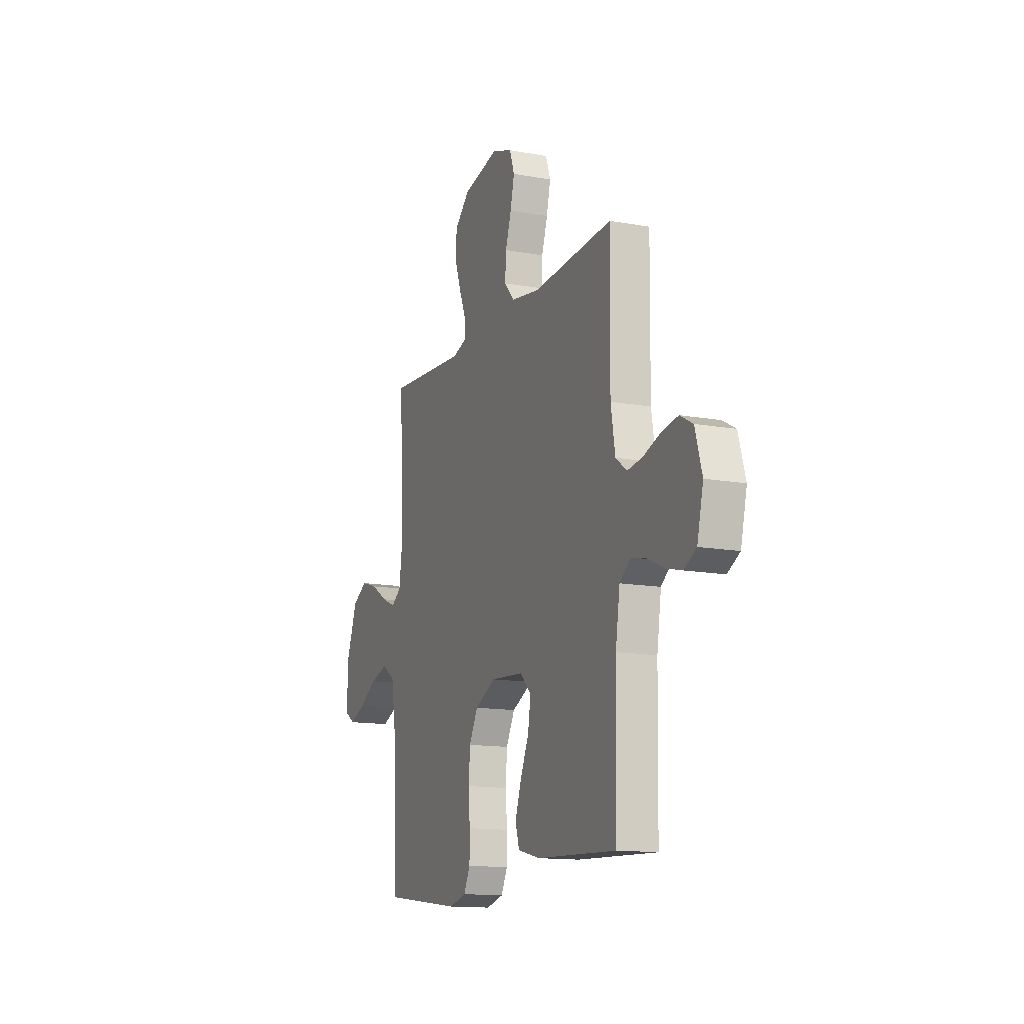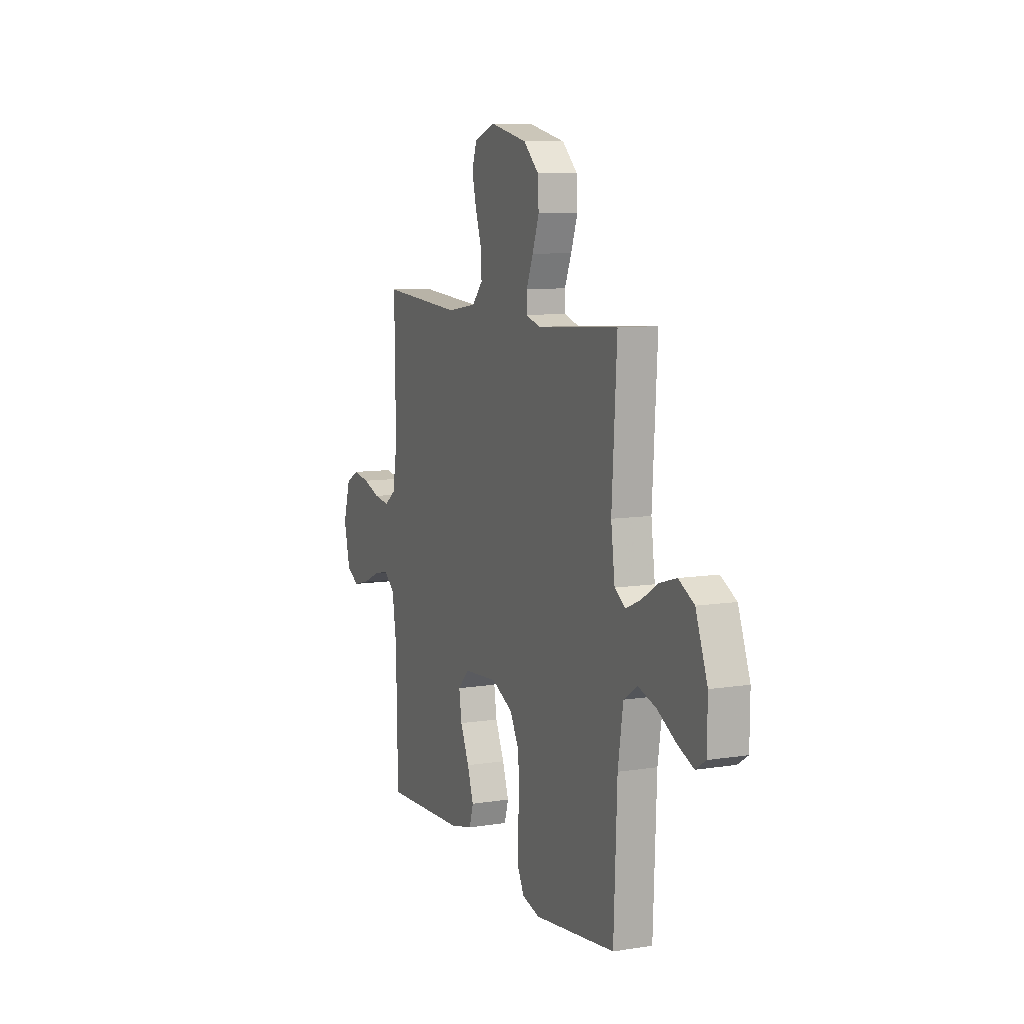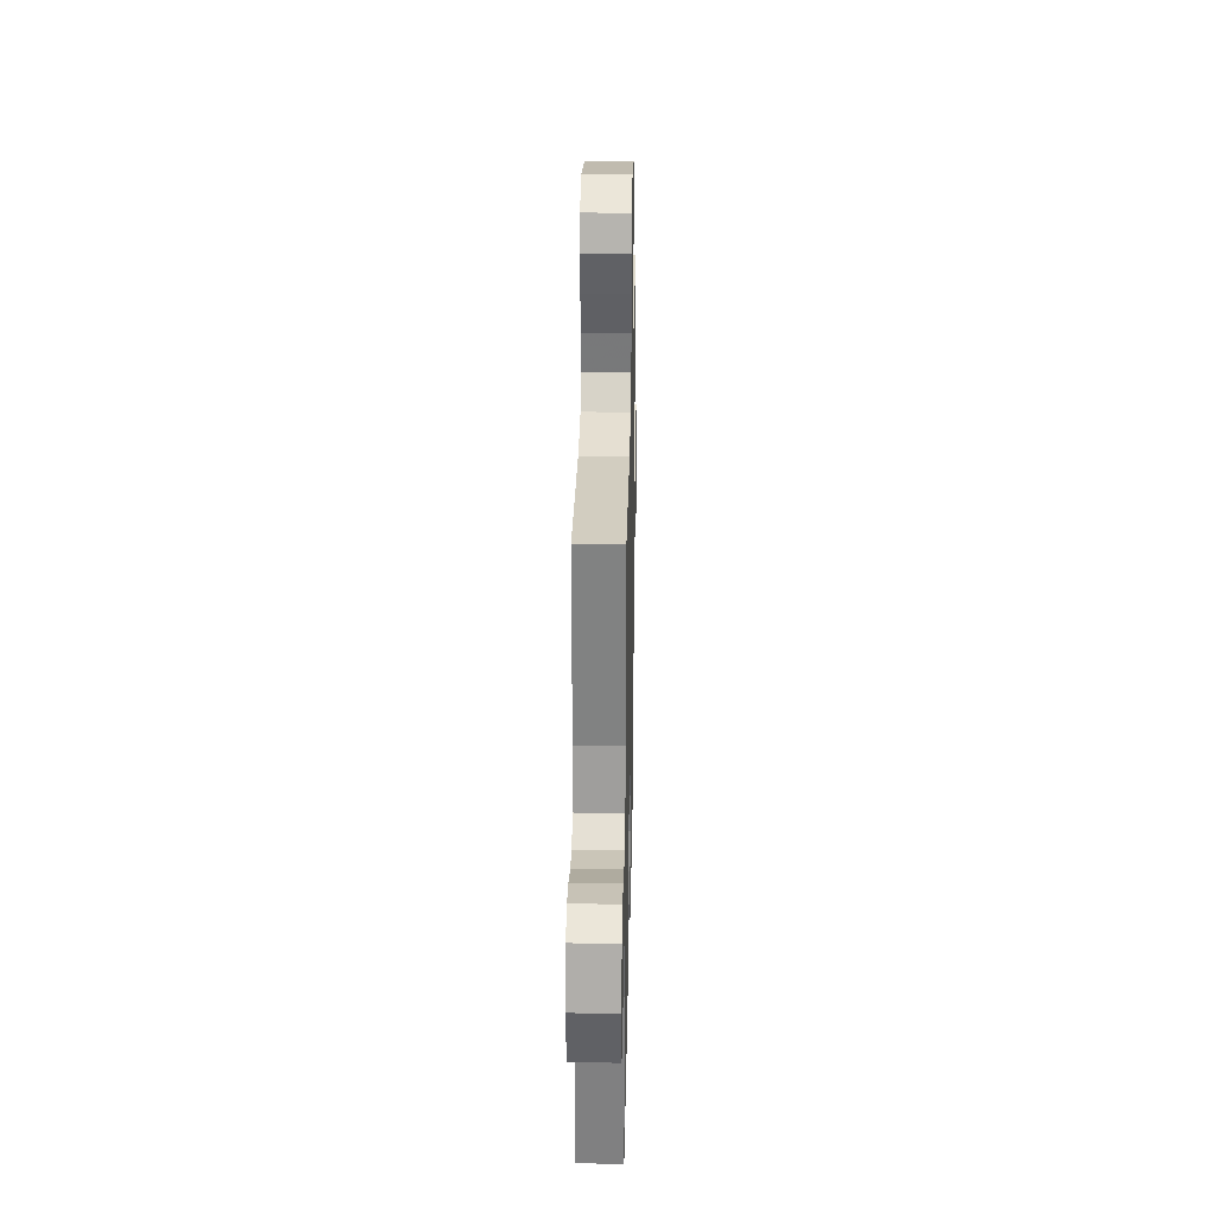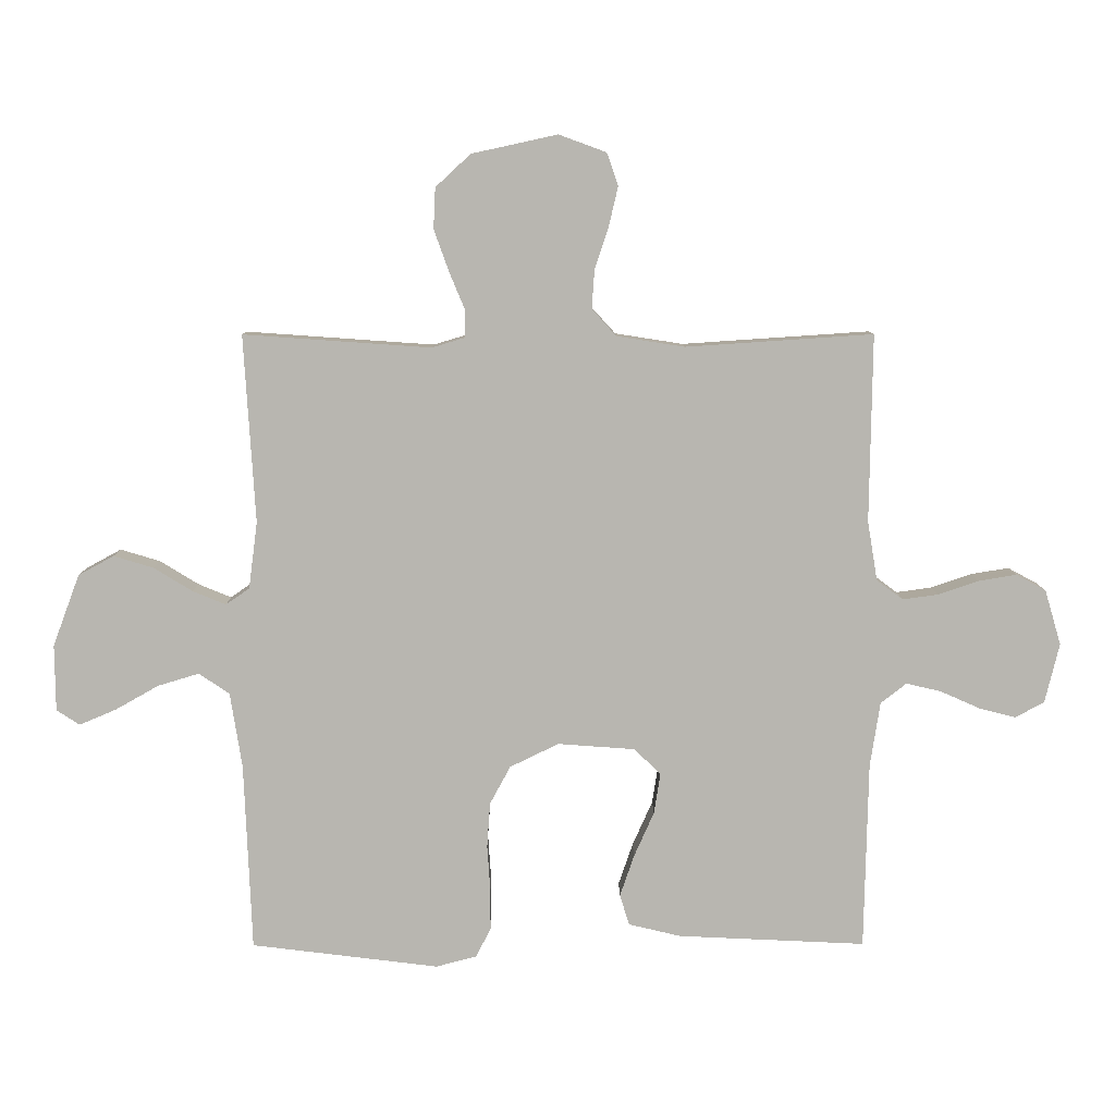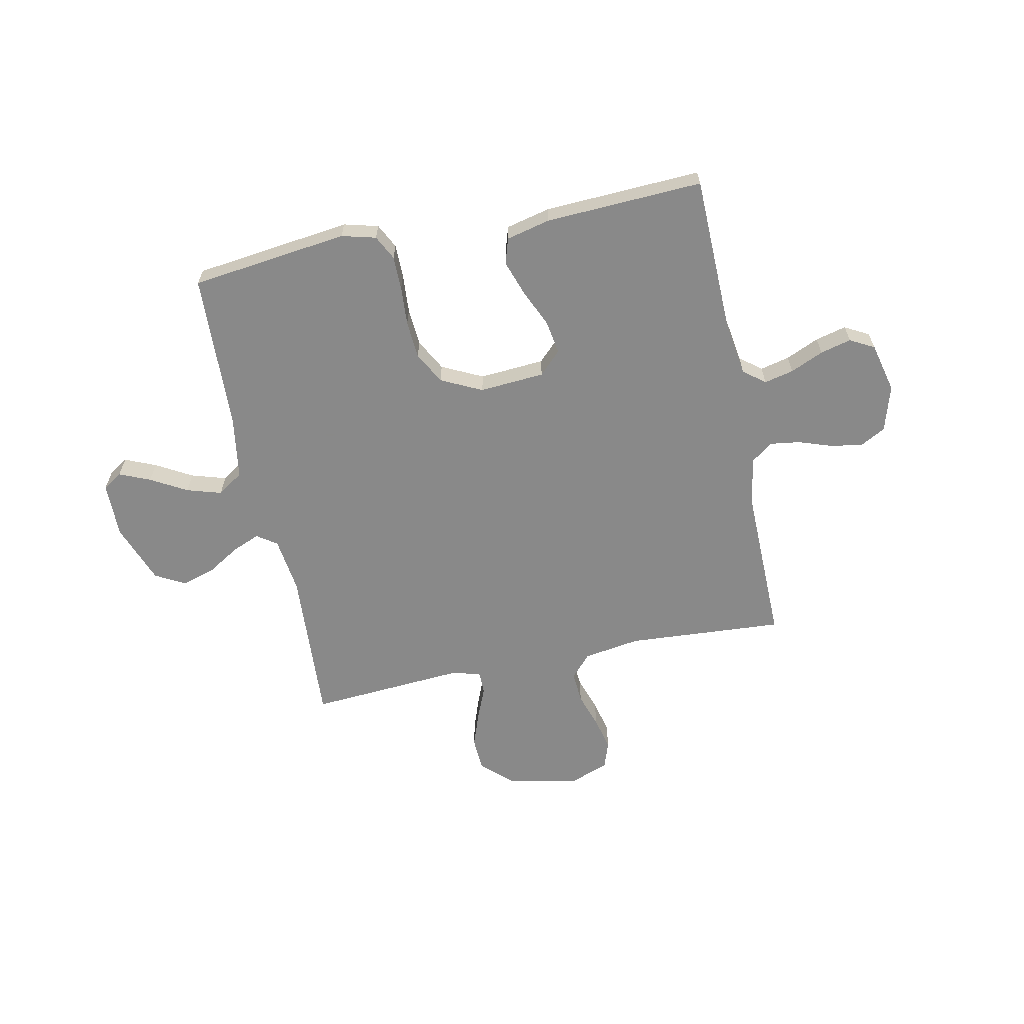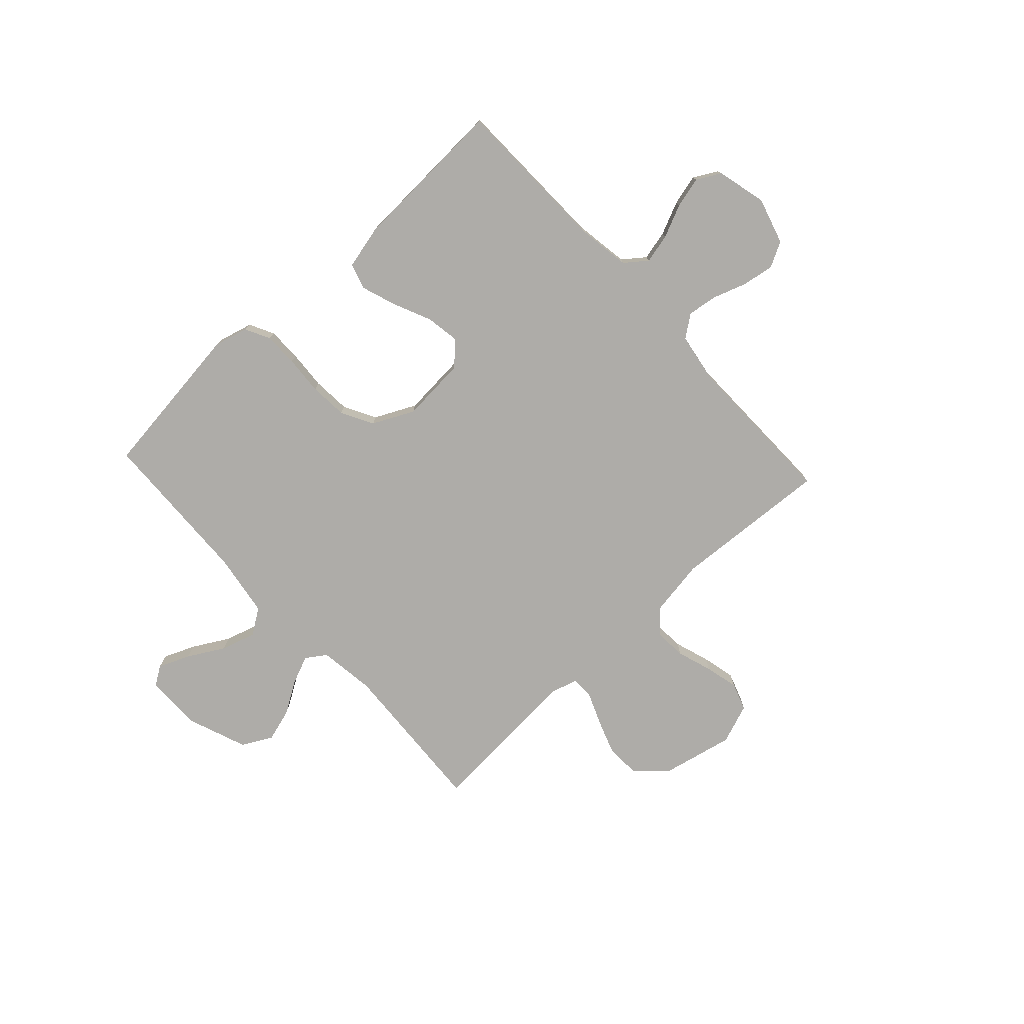
<metadata>
{"format":"obj","ext":"obj","renderer":"f3d","projection":"perspective","resolution":1024,"background":"white","views":[{"elev":-13.7,"azim":-112.1,"up":"+Z"},{"elev":9.1,"azim":67.1,"up":"+Z"},{"elev":28.5,"azim":-88.8,"up":"+Z"},{"elev":8.7,"azim":179.6,"up":"+Z"},{"elev":-63.0,"azim":-168.3,"up":"+Y"},{"elev":-76.8,"azim":-137.2,"up":"+Y"}]}
</metadata>
<code>
v -0.5 0.07 -0.5
v -0.506 0.07 -0.2
v -0.522 0.07 -0.096
v -0.563 0.07 -0.064
v -0.619 0.07 -0.077
v -0.682 0.07 -0.105
v -0.741 0.07 -0.12
v -0.787 0.07 -0.095
v -0.81 0.07 0
v -0.784 0.07 0.088
v -0.736 0.07 0.114
v -0.675 0.07 0.104
v -0.611 0.07 0.082
v -0.554 0.07 0.074
v -0.512 0.07 0.105
v -0.496 0.07 0.2
v -0.5 0.07 0.5
v -0.2 0.07 0.48
v -0.092 0.07 0.497
v -0.053 0.07 0.54
v -0.057 0.07 0.601
v -0.079 0.07 0.668
v -0.094 0.07 0.732
v -0.076 0.07 0.784
v 0 0.07 0.812
v 0.137 0.07 0.782
v 0.193 0.07 0.73
v 0.196 0.07 0.665
v 0.172 0.07 0.598
v 0.147 0.07 0.538
v 0.147 0.07 0.495
v 0.2 0.07 0.479
v 0.5 0.07 0.5
v 0.482 0.07 0.2
v 0.496 0.07 0.093
v 0.534 0.07 0.067
v 0.587 0.07 0.089
v 0.649 0.07 0.127
v 0.712 0.07 0.146
v 0.769 0.07 0.115
v 0.812 0.07 0
v 0.811 0.07 -0.106
v 0.774 0.07 -0.13
v 0.715 0.07 -0.105
v 0.646 0.07 -0.066
v 0.58 0.07 -0.046
v 0.531 0.07 -0.079
v 0.512 0.07 -0.2
v 0.5 0.07 -0.5
v 0.2 0.07 -0.537
v 0.135 0.07 -0.52
v 0.111 0.07 -0.473
v 0.111 0.07 -0.408
v 0.116 0.07 -0.334
v 0.111 0.07 -0.262
v 0.078 0.07 -0.201
v 0 0.07 -0.163
v -0.124 0.07 -0.172
v -0.166 0.07 -0.214
v -0.156 0.07 -0.278
v -0.124 0.07 -0.35
v -0.101 0.07 -0.417
v -0.116 0.07 -0.466
v -0.2 0.07 -0.486
v -0.5 0 -0.5
v -0.506 0 -0.2
v -0.522 0 -0.096
v -0.563 0 -0.064
v -0.619 0 -0.077
v -0.682 0 -0.105
v -0.741 0 -0.12
v -0.787 0 -0.095
v -0.81 0 0
v -0.784 0 0.088
v -0.736 0 0.114
v -0.675 0 0.104
v -0.611 0 0.082
v -0.554 0 0.074
v -0.512 0 0.105
v -0.496 0 0.2
v -0.5 0 0.5
v -0.2 0 0.48
v -0.092 0 0.497
v -0.053 0 0.54
v -0.057 0 0.601
v -0.079 0 0.668
v -0.094 0 0.732
v -0.076 0 0.784
v 0 0 0.812
v 0.137 0 0.782
v 0.193 0 0.73
v 0.196 0 0.665
v 0.172 0 0.598
v 0.147 0 0.538
v 0.147 0 0.495
v 0.2 0 0.479
v 0.5 0 0.5
v 0.482 0 0.2
v 0.496 0 0.093
v 0.534 0 0.067
v 0.587 0 0.089
v 0.649 0 0.127
v 0.712 0 0.146
v 0.769 0 0.115
v 0.812 0 0
v 0.811 0 -0.106
v 0.774 0 -0.13
v 0.715 0 -0.105
v 0.646 0 -0.066
v 0.58 0 -0.046
v 0.531 0 -0.079
v 0.512 0 -0.2
v 0.5 0 -0.5
v 0.2 0 -0.537
v 0.135 0 -0.52
v 0.111 0 -0.473
v 0.111 0 -0.408
v 0.116 0 -0.334
v 0.111 0 -0.262
v 0.078 0 -0.201
v 0 0 -0.163
v -0.124 0 -0.172
v -0.166 0 -0.214
v -0.156 0 -0.278
v -0.124 0 -0.35
v -0.101 0 -0.417
v -0.116 0 -0.466
v -0.2 0 -0.486
f 63 64 1 2
f 60 61 62 63
f 60 63 2 3
f 59 60 3 4
f 58 59 4
f 57 58 4
f 51 52 53 54
f 51 54 55
f 48 49 50 51
f 47 48 51 55
f 46 47 55 56
f 42 43 44 45
f 42 45 46
f 41 42 46
f 40 41 46
f 37 38 39 40
f 36 37 40 46
f 35 36 46 56
f 32 33 34
f 31 32 34 35
f 27 28 29 30
f 25 26 27 30
f 25 30 31
f 24 25 31
f 21 22 23 24
f 21 24 31
f 20 21 31 35
f 16 17 18
f 15 16 18 19
f 10 11 12 13
f 10 13 14
f 9 10 14
f 8 9 14
f 5 6 7 8
f 4 5 8 14
f 57 4 14 15
f 19 20 35 56
f 15 19 56 57
f 66 65 128 127
f 127 126 125 124
f 67 66 127 124
f 68 67 124 123
f 68 123 122
f 68 122 121
f 118 117 116 115
f 119 118 115
f 115 114 113 112
f 119 115 112 111
f 120 119 111 110
f 109 108 107 106
f 110 109 106
f 110 106 105
f 110 105 104
f 104 103 102 101
f 110 104 101 100
f 120 110 100 99
f 98 97 96
f 99 98 96 95
f 94 93 92 91
f 94 91 90 89
f 95 94 89
f 95 89 88
f 88 87 86 85
f 95 88 85
f 99 95 85 84
f 82 81 80
f 83 82 80 79
f 77 76 75 74
f 78 77 74
f 78 74 73
f 78 73 72
f 72 71 70 69
f 78 72 69 68
f 79 78 68 121
f 120 99 84 83
f 121 120 83 79
f 1 65 66 2
f 2 66 67 3
f 3 67 68 4
f 4 68 69 5
f 5 69 70 6
f 6 70 71 7
f 7 71 72 8
f 8 72 73 9
f 9 73 74 10
f 10 74 75 11
f 11 75 76 12
f 12 76 77 13
f 13 77 78 14
f 14 78 79 15
f 15 79 80 16
f 16 80 81 17
f 17 81 82 18
f 18 82 83 19
f 19 83 84 20
f 20 84 85 21
f 21 85 86 22
f 22 86 87 23
f 23 87 88 24
f 24 88 89 25
f 25 89 90 26
f 26 90 91 27
f 27 91 92 28
f 28 92 93 29
f 29 93 94 30
f 30 94 95 31
f 31 95 96 32
f 32 96 97 33
f 33 97 98 34
f 34 98 99 35
f 35 99 100 36
f 36 100 101 37
f 37 101 102 38
f 38 102 103 39
f 39 103 104 40
f 40 104 105 41
f 41 105 106 42
f 42 106 107 43
f 43 107 108 44
f 44 108 109 45
f 45 109 110 46
f 46 110 111 47
f 47 111 112 48
f 48 112 113 49
f 49 113 114 50
f 50 114 115 51
f 51 115 116 52
f 52 116 117 53
f 53 117 118 54
f 54 118 119 55
f 55 119 120 56
f 56 120 121 57
f 57 121 122 58
f 58 122 123 59
f 59 123 124 60
f 60 124 125 61
f 61 125 126 62
f 62 126 127 63
f 63 127 128 64
f 64 128 65 1

</code>
